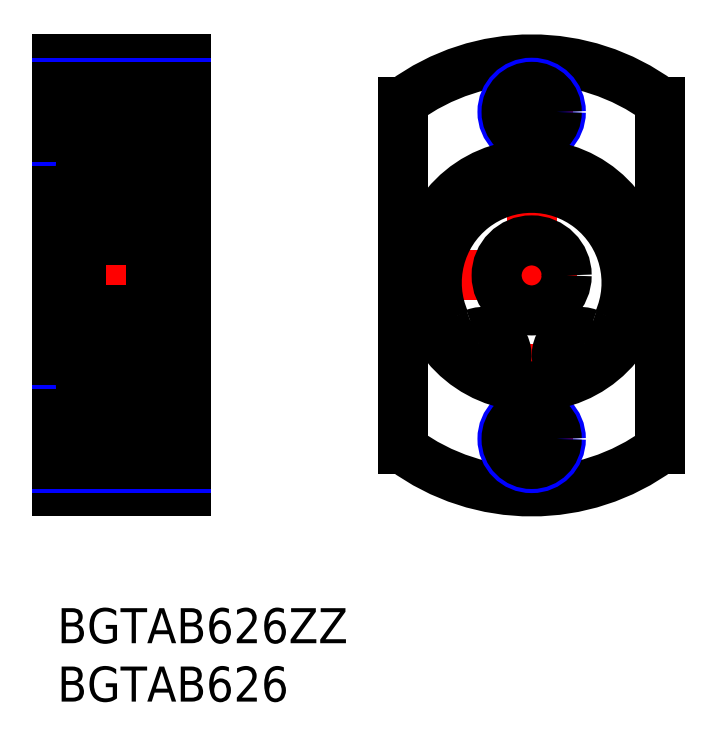
<metadata>
{"format":"dxf","ext":"dxf","renderer":"ezdxf+matplotlib","layout":"modelspace","background":"white","min_lineweight":24,"dpi":150}
</metadata>
<code>
0
SECTION
2
ENTITIES
0
INSERT
8
MSM_CONTINUOUS
2
*U2
10
0
20
0
30
0
0
INSERT
8
MSM_CONTINUOUS
2
*U3
10
0
20
0
30
0
0
LINE
8
MSM_CENTER
10
-1
20
28.5
30
0
11
12
21
28.5
31
0
0
LINE
8
MSM_CONTINUOUS
10
-2.536e-05
20
18.25
30
0
11
-2.536e-05
21
18.25
31
0
0
LINE
8
MSM_CONTINUOUS
10
-2.536e-05
20
21
30
0
11
2
21
21
31
0
0
LINE
8
MSM_CONTINUOUS
10
-2.536e-05
20
36
30
0
11
2
21
36
31
0
0
LINE
8
MSM_CENTER
10
40.62
20
48
30
0
11
40.62
21
9
31
0
0
LINE
8
MSM_CENTER
10
28.62
20
28.5
30
0
11
52.62
21
28.5
31
0
0
LINE
8
MSM_CONTINUOUS
10
29.62
20
13.63
30
0
11
29.62
21
43.37
31
0
0
LINE
8
MSM_CONTINUOUS
10
51.62
20
13.63
30
0
11
51.62
21
43.37
31
0
0
ARC
8
MSM_CONTINUOUS
10
40.62
20
28.5
30
0
40
18.5
50
233.5
51
306.5
0
ARC
8
MSM_CONTINUOUS
10
40.62
20
28.5
30
0
40
18.5
50
53.52
51
126.5
0
LINE
8
MSM_CENTER
10
37.12
20
14.5
30
0
11
44.12
21
14.5
31
0
0
LINE
8
MSM_CENTER
10
37.12
20
42.5
30
0
11
44.12
21
42.5
31
0
0
LINE
8
MSM_CENTER
10
-1
20
42.5
30
0
11
12
21
42.5
31
0
0
LINE
8
MSM_CENTER
10
-1
20
14.5
30
0
11
12
21
14.5
31
0
0
LINE
8
MSM_CONTINUOUS
10
-7.1e-15
20
10
30
0
11
-7.1e-15
21
47
31
0
0
LINE
8
MSM_CONTINUOUS
10
11
20
10
30
0
11
11
21
47
31
0
0
LINE
8
MSM_CONTINUOUS
10
-7.1e-15
20
47
30
0
11
11
21
47
31
0
0
LINE
8
MSM_CONTINUOUS
10
-7.1e-15
20
10
30
0
11
11
21
10
31
0
0
CIRCLE
8
MSM_NARROW
10
40.62
20
14.5
30
0
40
2.5
0
CIRCLE
8
MSM_CONTINUOUS
10
40.62
20
14.5
30
0
40
2.15
0
CIRCLE
8
MSM_NARROW
10
40.62
20
42.5
30
0
40
2.5
0
CIRCLE
8
MSM_CONTINUOUS
10
40.62
20
42.5
30
0
40
2.15
0
LINE
8
MSM_NARROW
10
-1.42e-14
20
17
30
0
11
11
21
17
31
0
0
LINE
8
MSM_NARROW
10
-1.42e-14
20
12
30
0
11
11
21
12
31
0
0
LINE
8
MSM_CONTINUOUS
10
-1.42e-14
20
16.65
30
0
11
11
21
16.65
31
0
0
LINE
8
MSM_CONTINUOUS
10
-1.42e-14
20
12.35
30
0
11
11
21
12.35
31
0
0
LINE
8
MSM_NARROW
10
-1.42e-14
20
45
30
0
11
11
21
45
31
0
0
LINE
8
MSM_NARROW
10
-1.42e-14
20
40
30
0
11
11
21
40
31
0
0
LINE
8
MSM_CONTINUOUS
10
-1.42e-14
20
44.65
30
0
11
11
21
44.65
31
0
0
LINE
8
MSM_CONTINUOUS
10
-1.42e-14
20
40.35
30
0
11
11
21
40.35
31
0
0
LINE
8
MSM_CONTINUOUS
10
8
20
18.5
30
0
11
8
21
38.5
31
0
0
CIRCLE
8
MSM_CONTINUOUS
10
5
20
22.25
30
0
40
1.75
0
LINE
8
MSM_CONTINUOUS
10
2.3
20
19
30
0
11
8
21
19
31
0
0
LINE
8
MSM_CONTINUOUS
10
7.7
20
25.5
30
0
11
2.3
21
25.5
31
0
0
LINE
8
MSM_CONTINUOUS
10
2
20
19.3
30
0
11
2
21
37.7
31
0
0
LINE
8
MSM_CONTINUOUS
10
2.611
20
23.4
30
0
11
2.611
21
21.32
31
0
0
LINE
8
MSM_CONTINUOUS
10
2.5
20
21.27
30
0
11
2.5
21
23.4
31
0
0
LINE
8
MSM_CONTINUOUS
10
2.278
20
20.35
30
0
11
2.368
21
20.2
31
0
0
LINE
8
MSM_CONTINUOUS
10
2.318
20
20.5
30
0
11
2.415
21
20.56
31
0
0
ARC
8
MSM_CONTINUOUS
10
2.374
20
20.41
30
0
40
0.1111
50
120
51
210
0
LINE
8
MSM_CONTINUOUS
10
2
20
20.25
30
0
11
2.1
21
20.35
31
0
0
LINE
8
MSM_CONTINUOUS
10
2.1
20
20.35
30
0
11
2.278
21
20.35
31
0
0
ARC
8
MSM_CONTINUOUS
10
2.3
20
19.3
30
0
40
0.3
50
180
51
270
0
LINE
8
MSM_CONTINUOUS
10
2.722
20
20.32
30
0
11
2.722
21
21.05
31
0
0
LINE
8
MSM_CONTINUOUS
10
2.833
20
20.32
30
0
11
2.833
21
21.1
31
0
0
LINE
8
MSM_CONTINUOUS
10
2.374
20
20.41
30
0
11
2.465
21
20.25
31
0
0
LINE
8
MSM_CONTINUOUS
10
2.47
20
20.46
30
0
11
2.374
21
20.41
31
0
0
LINE
8
MSM_CONTINUOUS
10
2.415
20
20.56
30
0
11
2.47
21
20.46
31
0
0
ARC
8
MSM_CONTINUOUS
10
2.584
20
20.32
30
0
40
0.138
50
210
51
0
0
ARC
8
MSM_CONTINUOUS
10
2.584
20
20.32
30
0
40
0.2491
50
210
51
0
0
LINE
8
MSM_CONTINUOUS
10
2.833
20
21.1
30
0
11
2.611
21
21.32
31
0
0
LINE
8
MSM_CONTINUOUS
10
2.722
20
21.05
30
0
11
2.5
21
21.27
31
0
0
LINE
8
MSM_CONTINUOUS
10
2.933
20
21.05
30
0
11
3.726
21
21.05
31
0
0
LINE
8
MSM_CONTINUOUS
10
2.833
20
20.95
30
0
11
2.933
21
21.05
31
0
0
LINE
8
MSM_CONTINUOUS
10
2.278
20
23.75
30
0
11
2.457
21
23.97
31
0
0
LINE
8
MSM_CONTINUOUS
10
2.1
20
23.75
30
0
11
2.278
21
23.75
31
0
0
LINE
8
MSM_CONTINUOUS
10
2
20
23.85
30
0
11
2.1
21
23.75
31
0
0
ARC
8
MSM_CONTINUOUS
10
2.3
20
25.2
30
0
40
0.3
50
90
51
180
0
LINE
8
MSM_CONTINUOUS
10
3.008
20
23.45
30
0
11
3.726
21
23.45
31
0
0
LINE
8
MSM_CONTINUOUS
10
2.908
20
23.54
30
0
11
3.008
21
23.45
31
0
0
LINE
8
MSM_CONTINUOUS
10
2.611
20
23.51
30
0
11
2.778
21
23.51
31
0
0
LINE
8
MSM_CONTINUOUS
10
2.778
20
23.51
30
0
11
2.778
21
23.4
31
0
0
LINE
8
MSM_CONTINUOUS
10
2.778
20
23.4
30
0
11
2.611
21
23.4
31
0
0
LINE
8
MSM_CONTINUOUS
10
2.778
20
23.9
30
0
11
2.908
21
23.54
31
0
0
ARC
8
MSM_CONTINUOUS
10
2.611
20
23.4
30
0
40
0.1111
50
90
51
180
0
ARC
8
MSM_CONTINUOUS
10
2.599
20
23.85
30
0
40
0.1863
50
16.85
51
140
0
LINE
8
MSM_CONTINUOUS
10
7.5
20
21.27
30
0
11
7.5
21
23.4
31
0
0
LINE
8
MSM_CONTINUOUS
10
7.389
20
23.4
30
0
11
7.389
21
21.32
31
0
0
LINE
8
MSM_CONTINUOUS
10
7.167
20
20.32
30
0
11
7.167
21
21.1
31
0
0
LINE
8
MSM_CONTINUOUS
10
7.278
20
20.32
30
0
11
7.278
21
21.05
31
0
0
ARC
8
MSM_CONTINUOUS
10
7.416
20
20.32
30
0
40
0.2491
50
180
51
330
0
ARC
8
MSM_CONTINUOUS
10
7.416
20
20.32
30
0
40
0.138
50
180
51
330
0
LINE
8
MSM_CONTINUOUS
10
7.722
20
20.35
30
0
11
7.632
21
20.2
31
0
0
LINE
8
MSM_CONTINUOUS
10
7.9
20
20.35
30
0
11
7.722
21
20.35
31
0
0
LINE
8
MSM_CONTINUOUS
10
8
20
20.25
30
0
11
7.9
21
20.35
31
0
0
LINE
8
MSM_CONTINUOUS
10
7.682
20
20.5
30
0
11
7.585
21
20.56
31
0
0
LINE
8
MSM_CONTINUOUS
10
7.585
20
20.56
30
0
11
7.53
21
20.46
31
0
0
LINE
8
MSM_CONTINUOUS
10
7.53
20
20.46
30
0
11
7.626
21
20.41
31
0
0
LINE
8
MSM_CONTINUOUS
10
7.626
20
20.41
30
0
11
7.535
21
20.25
31
0
0
ARC
8
MSM_CONTINUOUS
10
7.626
20
20.41
30
0
40
0.1111
50
330
51
60.01
0
ARC
8
MSM_CONTINUOUS
10
7.7
20
19.3
30
0
40
0.3
50
270
51
0
0
LINE
8
MSM_CONTINUOUS
10
7.067
20
21.05
30
0
11
6.274
21
21.05
31
0
0
LINE
8
MSM_CONTINUOUS
10
7.167
20
20.95
30
0
11
7.067
21
21.05
31
0
0
LINE
8
MSM_CONTINUOUS
10
7.278
20
21.05
30
0
11
7.5
21
21.27
31
0
0
LINE
8
MSM_CONTINUOUS
10
7.167
20
21.1
30
0
11
7.389
21
21.32
31
0
0
LINE
8
MSM_CONTINUOUS
10
11
20
19
30
0
11
9.16
21
19
31
0
0
LINE
8
MSM_CONTINUOUS
10
6.992
20
23.45
30
0
11
6.274
21
23.45
31
0
0
ARC
8
MSM_CONTINUOUS
10
7.401
20
23.85
30
0
40
0.1863
50
40
51
163.2
0
ARC
8
MSM_CONTINUOUS
10
7.389
20
23.4
30
0
40
0.1111
50
5e-05
51
90
0
LINE
8
MSM_CONTINUOUS
10
7.222
20
23.9
30
0
11
7.092
21
23.54
31
0
0
LINE
8
MSM_CONTINUOUS
10
8
20
23.85
30
0
11
7.9
21
23.75
31
0
0
LINE
8
MSM_CONTINUOUS
10
7.222
20
23.4
30
0
11
7.389
21
23.4
31
0
0
LINE
8
MSM_CONTINUOUS
10
7.222
20
23.51
30
0
11
7.222
21
23.4
31
0
0
LINE
8
MSM_CONTINUOUS
10
7.389
20
23.51
30
0
11
7.222
21
23.51
31
0
0
LINE
8
MSM_CONTINUOUS
10
7.9
20
23.75
30
0
11
7.722
21
23.75
31
0
0
LINE
8
MSM_CONTINUOUS
10
7.722
20
23.75
30
0
11
7.543
21
23.97
31
0
0
LINE
8
MSM_CONTINUOUS
10
7.092
20
23.54
30
0
11
6.992
21
23.45
31
0
0
ARC
8
MSM_CONTINUOUS
10
7.7
20
25.2
30
0
40
0.3
50
0
51
90
0
CIRCLE
8
MSM_CONTINUOUS
10
5
20
34.75
30
0
40
1.75
0
LINE
8
MSM_CONTINUOUS
10
7.7
20
31.5
30
0
11
2.3
21
31.5
31
0
0
LINE
8
MSM_CONTINUOUS
10
2.3
20
38
30
0
11
8
21
38
31
0
0
LINE
8
MSM_CONTINUOUS
10
2.5
20
35.73
30
0
11
2.5
21
33.6
31
0
0
LINE
8
MSM_CONTINUOUS
10
2.611
20
33.6
30
0
11
2.611
21
35.68
31
0
0
LINE
8
MSM_CONTINUOUS
10
2.278
20
33.25
30
0
11
2.457
21
33.03
31
0
0
LINE
8
MSM_CONTINUOUS
10
2
20
33.15
30
0
11
2.1
21
33.25
31
0
0
ARC
8
MSM_CONTINUOUS
10
2.3
20
31.8
30
0
40
0.3
50
180
51
270
0
LINE
8
MSM_CONTINUOUS
10
2.1
20
33.25
30
0
11
2.278
21
33.25
31
0
0
LINE
8
MSM_CONTINUOUS
10
2.778
20
33.1
30
0
11
2.908
21
33.46
31
0
0
ARC
8
MSM_CONTINUOUS
10
2.599
20
33.15
30
0
40
0.1863
50
220
51
343.2
0
ARC
8
MSM_CONTINUOUS
10
2.611
20
33.6
30
0
40
0.1111
50
180
51
270
0
LINE
8
MSM_CONTINUOUS
10
2.778
20
33.6
30
0
11
2.611
21
33.6
31
0
0
LINE
8
MSM_CONTINUOUS
10
2.778
20
33.49
30
0
11
2.778
21
33.6
31
0
0
LINE
8
MSM_CONTINUOUS
10
2.611
20
33.49
30
0
11
2.778
21
33.49
31
0
0
LINE
8
MSM_CONTINUOUS
10
2.908
20
33.46
30
0
11
3.008
21
33.55
31
0
0
LINE
8
MSM_CONTINUOUS
10
3.008
20
33.55
30
0
11
3.726
21
33.55
31
0
0
LINE
8
MSM_CONTINUOUS
10
2.278
20
36.65
30
0
11
2.368
21
36.8
31
0
0
LINE
8
MSM_CONTINUOUS
10
2.318
20
36.5
30
0
11
2.415
21
36.44
31
0
0
LINE
8
MSM_CONTINUOUS
10
2.1
20
36.65
30
0
11
2.278
21
36.65
31
0
0
LINE
8
MSM_CONTINUOUS
10
2
20
36.75
30
0
11
2.1
21
36.65
31
0
0
ARC
8
MSM_CONTINUOUS
10
2.374
20
36.59
30
0
40
0.1111
50
150
51
240
0
ARC
8
MSM_CONTINUOUS
10
2.3
20
37.7
30
0
40
0.3
50
90
51
180
0
ARC
8
MSM_CONTINUOUS
10
2.584
20
36.68
30
0
40
0.138
50
0
51
150
0
LINE
8
MSM_CONTINUOUS
10
2.833
20
36.05
30
0
11
2.933
21
35.95
31
0
0
LINE
8
MSM_CONTINUOUS
10
2.933
20
35.95
30
0
11
3.726
21
35.95
31
0
0
LINE
8
MSM_CONTINUOUS
10
2.833
20
36.68
30
0
11
2.833
21
35.9
31
0
0
LINE
8
MSM_CONTINUOUS
10
2.722
20
35.95
30
0
11
2.5
21
35.73
31
0
0
LINE
8
MSM_CONTINUOUS
10
2.722
20
36.68
30
0
11
2.722
21
35.95
31
0
0
LINE
8
MSM_CONTINUOUS
10
2.415
20
36.44
30
0
11
2.47
21
36.54
31
0
0
LINE
8
MSM_CONTINUOUS
10
2.833
20
35.9
30
0
11
2.611
21
35.68
31
0
0
LINE
8
MSM_CONTINUOUS
10
2.47
20
36.54
30
0
11
2.374
21
36.59
31
0
0
LINE
8
MSM_CONTINUOUS
10
2.374
20
36.59
30
0
11
2.465
21
36.75
31
0
0
ARC
8
MSM_CONTINUOUS
10
2.584
20
36.68
30
0
40
0.2491
50
0
51
150
0
LINE
8
MSM_CONTINUOUS
10
7.389
20
33.6
30
0
11
7.389
21
35.68
31
0
0
LINE
8
MSM_CONTINUOUS
10
7.5
20
35.73
30
0
11
7.5
21
33.6
31
0
0
LINE
8
MSM_CONTINUOUS
10
7.722
20
33.25
30
0
11
7.543
21
33.03
31
0
0
LINE
8
MSM_CONTINUOUS
10
8
20
33.15
30
0
11
7.9
21
33.25
31
0
0
LINE
8
MSM_CONTINUOUS
10
7.222
20
33.1
30
0
11
7.092
21
33.46
31
0
0
ARC
8
MSM_CONTINUOUS
10
7.7
20
31.8
30
0
40
0.3
50
270
51
0
0
ARC
8
MSM_CONTINUOUS
10
7.401
20
33.15
30
0
40
0.1863
50
196.8
51
320
0
LINE
8
MSM_CONTINUOUS
10
6.992
20
33.55
30
0
11
6.274
21
33.55
31
0
0
LINE
8
MSM_CONTINUOUS
10
7.092
20
33.46
30
0
11
6.992
21
33.55
31
0
0
LINE
8
MSM_CONTINUOUS
10
7.9
20
33.25
30
0
11
7.722
21
33.25
31
0
0
LINE
8
MSM_CONTINUOUS
10
7.389
20
33.49
30
0
11
7.222
21
33.49
31
0
0
LINE
8
MSM_CONTINUOUS
10
7.222
20
33.49
30
0
11
7.222
21
33.6
31
0
0
LINE
8
MSM_CONTINUOUS
10
7.222
20
33.6
30
0
11
7.389
21
33.6
31
0
0
ARC
8
MSM_CONTINUOUS
10
7.389
20
33.6
30
0
40
0.1111
50
270
51
360
0
LINE
8
MSM_CONTINUOUS
10
7.067
20
35.95
30
0
11
6.274
21
35.95
31
0
0
ARC
8
MSM_CONTINUOUS
10
7.626
20
36.59
30
0
40
0.1111
50
300
51
30.01
0
LINE
8
MSM_CONTINUOUS
10
7.626
20
36.59
30
0
11
7.535
21
36.75
31
0
0
LINE
8
MSM_CONTINUOUS
10
7.53
20
36.54
30
0
11
7.626
21
36.59
31
0
0
LINE
8
MSM_CONTINUOUS
10
7.167
20
35.9
30
0
11
7.389
21
35.68
31
0
0
LINE
8
MSM_CONTINUOUS
10
7.585
20
36.44
30
0
11
7.53
21
36.54
31
0
0
LINE
8
MSM_CONTINUOUS
10
7.278
20
36.68
30
0
11
7.278
21
35.95
31
0
0
LINE
8
MSM_CONTINUOUS
10
7.278
20
35.95
30
0
11
7.5
21
35.73
31
0
0
LINE
8
MSM_CONTINUOUS
10
7.167
20
36.68
30
0
11
7.167
21
35.9
31
0
0
LINE
8
MSM_CONTINUOUS
10
7.682
20
36.5
30
0
11
7.585
21
36.44
31
0
0
LINE
8
MSM_CONTINUOUS
10
7.167
20
36.05
30
0
11
7.067
21
35.95
31
0
0
LINE
8
MSM_CONTINUOUS
10
8
20
36.75
30
0
11
7.9
21
36.65
31
0
0
LINE
8
MSM_CONTINUOUS
10
7.9
20
36.65
30
0
11
7.722
21
36.65
31
0
0
LINE
8
MSM_CONTINUOUS
10
7.722
20
36.65
30
0
11
7.632
21
36.8
31
0
0
ARC
8
MSM_CONTINUOUS
10
7.416
20
36.68
30
0
40
0.138
50
30
51
180
0
ARC
8
MSM_CONTINUOUS
10
7.416
20
36.68
30
0
40
0.2491
50
30
51
180
0
ARC
8
MSM_CONTINUOUS
10
7.7
20
37.7
30
0
40
0.3
50
0
51
90
0
LINE
8
MSM_CONTINUOUS
10
11
20
38
30
0
11
9.16
21
38
31
0
0
CIRCLE
8
MSM_CONTINUOUS
10
40.62
20
28.5
30
0
40
3
0
LINE
8
MSM_CONTINUOUS
10
9
20
19.66
30
0.5
11
8
21
19.66
31
0.5
0
LINE
8
MSM_CONTINUOUS
10
9
20
23.66
30
0.5
11
8
21
23.66
31
0.5
0
LINE
8
MSM_CONTINUOUS
10
9
20
36
30
0.5
11
8
21
36
31
0.5
0
LINE
8
MSM_CONTINUOUS
10
9.15
20
38.5
30
0.5
11
8
21
38.5
31
0.5
0
LINE
8
MSM_CONTINUOUS
10
9
20
38.5
30
0
11
9
21
19.66
31
0
0
LINE
8
MSM_CONTINUOUS
10
9.15
20
18.5
30
0.5
11
8
21
18.5
31
0.5
0
LINE
8
MSM_CONTINUOUS
10
9.15
20
38.5
30
0
11
9.15
21
18.5
31
0
0
ARC
8
MSM_CONTINUOUS
10
36.47
20
21.66
30
0.5
40
2
50
284.7
51
111.2
0
ARC
8
MSM_CONTINUOUS
10
35.02
20
25.39
30
0.5
40
2
50
203.9
51
291.2
0
ARC
8
MSM_CONTINUOUS
10
40.62
20
27.87
30
0.5
40
8.125
50
336.1
51
203.9
0
ARC
8
MSM_CONTINUOUS
10
46.22
20
25.39
30
0.5
40
2
50
248.8
51
336.1
0
ARC
8
MSM_CONTINUOUS
10
44.77
20
21.66
30
0.5
40
2
50
68.78
51
255.3
0
CIRCLE
8
MSM_CONTINUOUS
10
36.47
20
21.66
30
0.5
40
1
0
CIRCLE
8
MSM_CONTINUOUS
10
44.77
20
21.66
30
0.5
40
1
0
CIRCLE
8
MSM_CONTINUOUS
10
40.62
20
28.5
30
0.5
40
9.5
0
ENDSEC
0
EOF

</code>
